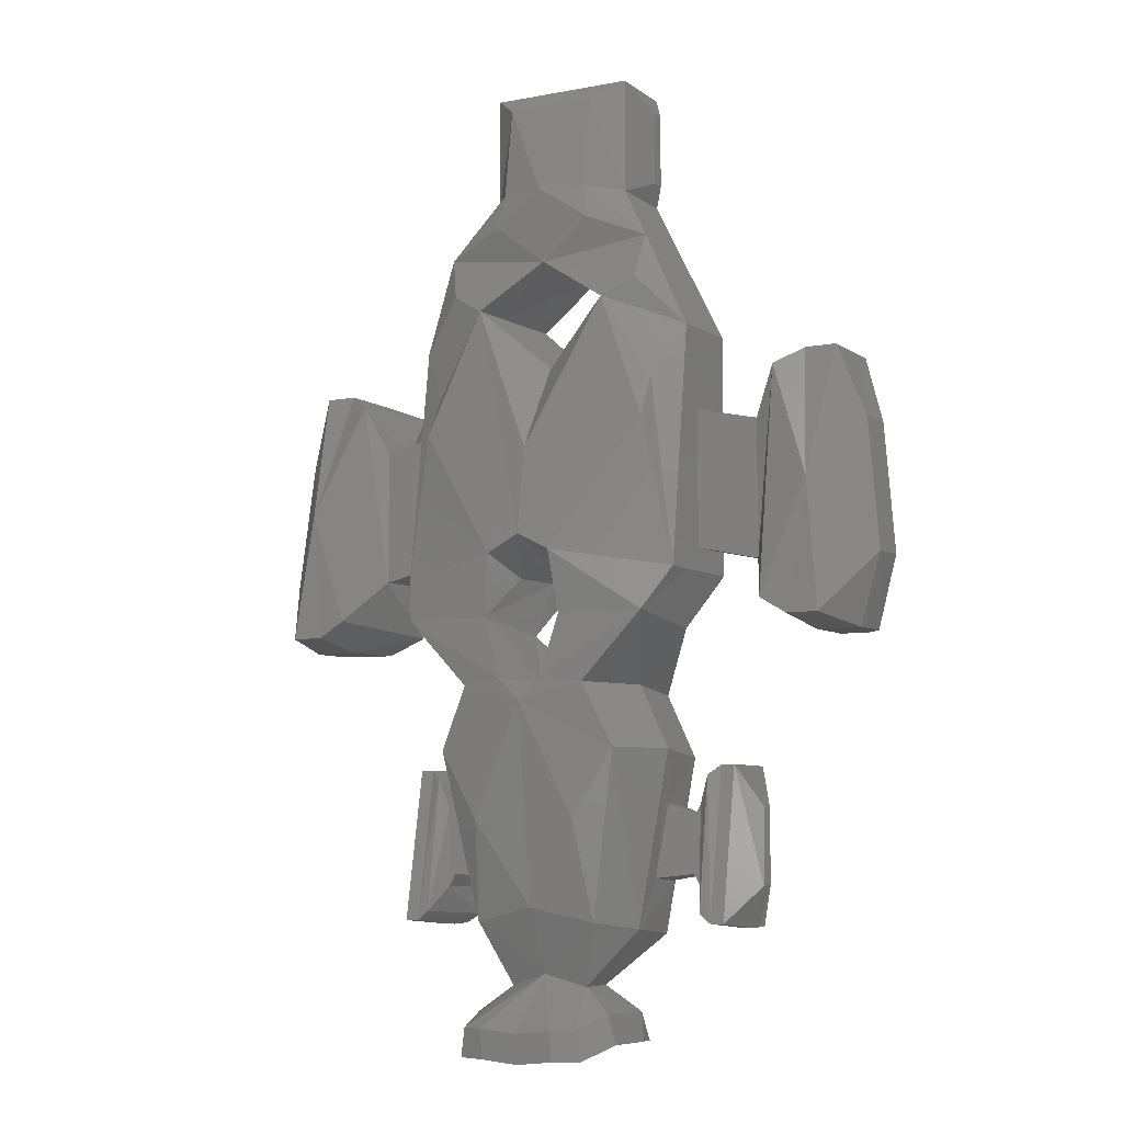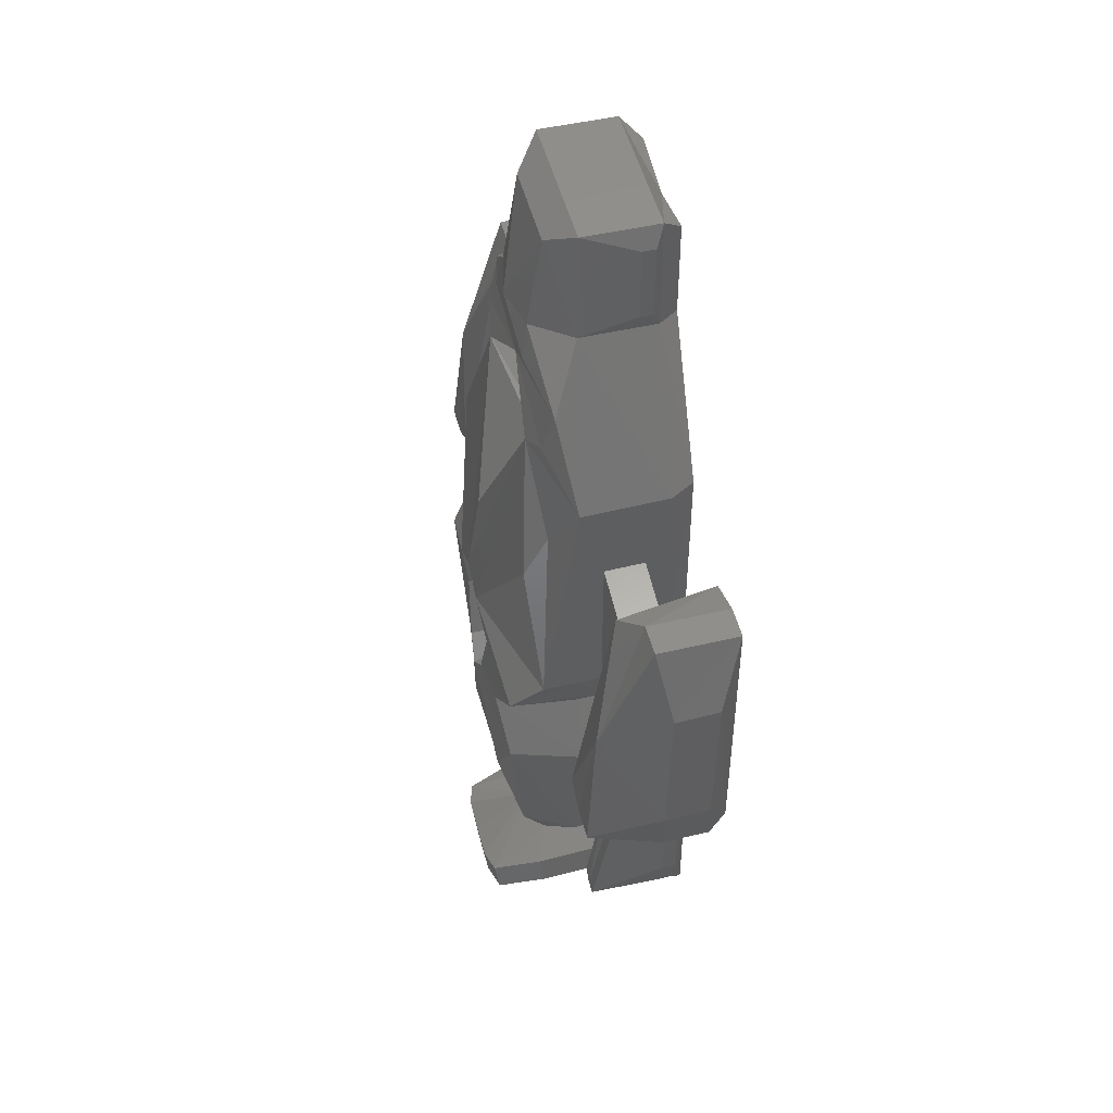
<metadata>
{"format":"stl","ext":"stl","renderer":"f3d","projection":"perspective","resolution":1024,"background":"white","views":[{"elev":-7.5,"azim":28.1,"up":"+Y"},{"elev":49.4,"azim":75.8,"up":"+Y"}]}
</metadata>
<code>
# stl→obj: 408 verts, 820 faces
v -11.93 2.427 2.507
v -12.43 -2.508 2.781
v -10.42 0.09322 4.771
v -10.96 -4.824 5.18
v -11.59 -5.182 2.555
v -11.6 -5.139 0.8088
v -12.43 -2.429 1.138
v -11.93 2.506 0.8641
v -10.96 5.109 2.994
v -10.96 5.146 0
v -9.766 5.109 2.994
v -8.767 4.475 3.717
v -8.767 -4.219 5.18
v -9.766 -4.824 5.18
v -9.911 -5.182 2.555
v -10.82 -5.139 0.738
v -9.911 -5.139 0.738
v -10.96 -5.111 0
v -9.766 5.146 0
v -9.766 -5.111 0
v -8.239 4.555 0
v -8.239 -4.477 0
v -7.917 -2.547 3.238
v -7.917 2.668 1.738
v -7.917 2.622 3.238
v -7.917 -2.501 1.738
v -5.541 -2.017 3.238
v -5.541 3.153 3.238
v -5.541 -1.971 1.738
v -5.541 3.199 1.738
v -5.541 -2.916 4.225
v -5.541 -2.916 5.427
v -5.541 -2.824 0.9888
v -5.541 6.222 4.134
v -5.541 6.315 0.8975
v -4.787 -4.919 2.714
v -5.053 -2.781 0
v -5.053 6.358 0
v -2.735 11.82 3.53
v -2.735 11.82 0.738
v -3.814 8.066 5.038
v -2.583 7.356 5.304
v -4.482 4.154 4.984
v -4.139 9.643 4.638
v -4.494 2.563 5.876
v -1.246 -2.231 6.967
v -4.787 -4.555 6.539
v -2.471 -7.274 0
v -1.537 -4.919 2.714
v -1.246 -2.781 0
v -3.063 -7.223 0.6872
v -3.75 2.701 0
v -4.214 3.118 0
v -3.157 5.492 0
v -2.248 11.82 0
v -0.75 14.3 0
v -2.248 15.45 0
v 0 14.95 0
v 1.004 14.11 0
v 2.248 15.45 0
v 0 9.654 0
v 2.248 11.82 0
v 2.583 7.558 0
v 5.053 6.358 0
v 4.37 3.39 0
v 5.053 -2.781 0
v -4.467 4.312 0
v -1.467 -0.3119 0
v -1.996 2.885 0
v -4.467 3.688 0
v -3.157 2.508 0
v -2.583 7.558 0
v -1.467 13.31 0
v -2.536 2.573 0
v -2.536 5.427 0
v 0 5.206 0
v -1.5 4 0
v -1.63 4.61 0
v -1.214 0.8817 0
v 0.4635 11.57 0
v -0.1568 11.51 0
v -3.75 5.299 0
v -4.214 4.882 0
v -1.467 12.69 0
v -0.1568 1.492 0
v 0.4635 1.427 0
v -0.75 1.299 0
v 1.004 11.89 0
v 1.37 12.39 0
v 3.464 5.427 0
v 1.37 13.61 0
v 1.5 13 0
v -1.214 12.12 0
v -0.75 11.7 0
v 0.4635 -1.427 0
v 0 -2.145 0
v -0.1568 -1.492 0
v 1.246 -2.781 0
v 3.464 2.573 0
v 1.37 -0.6101 0
v 1.5 0 0
v 1.004 -1.115 0
v 1.37 0.6101 0
v 2.843 2.508 0
v 4.004 5.115 0
v 2.25 2.701 0
v -0.75 -1.299 0
v -1.996 5.115 0
v -1.467 0.3119 0
v -1.63 3.39 0
v -1.214 -0.8817 0
v -0.1568 14.49 0
v 0.4635 14.43 0
v -1.214 13.88 0
v 1.786 3.118 0
v 1.004 1.115 0
v 1.533 3.688 0
v 1.533 4.312 0
v 4.004 2.885 0
v 4.37 4.61 0
v 4.5 4 0
v 2.843 5.492 0
v 1.786 4.882 0
v 2.25 5.299 0
v -3.047 12.57 1.038
v -3.047 12.57 1.538
v -3.047 15.39 1.538
v -2.735 16.15 3.53
v -1.676 15.33 4.445
v -1.676 11.82 4.977
v -2.735 16.15 0.738
v -3.047 15.39 1.038
v 0 9.042 4.99
v -2.583 7.423 3.421
v 0 5.07 4.062
v 0 5.004 4.41
v 0 1.712 6.48
v 0 -1.579 6.967
v -1.909 10.53 5.19
v -1.246 -2.916 4.396
v -1.537 -4.555 6.683
v -0.8282 -6.868 6.8
v -2.411 -7.042 6.586
v -3.297 -7.005 3.528
v -3.577 -9.636 0
v -2.421 -16.16 0
v -0.3243 -7.024 0
v 0 -7.708 0
v 0.3243 -7.024 0
v 2.471 -7.274 0
v 3.577 -9.636 0
v 0 -15.66 0
v 2.421 -16.16 0
v -0.4343 -6.921 1.327
v -0.6684 -6.704 3.822
v -1.246 -2.824 1.872
v 0 -2.188 2.049
v -4.168 -9.584 0.6797
v 1.246 -2.824 1.872
v 1.537 -4.919 2.714
v 4.787 -4.919 2.714
v 5.541 -2.824 0.9888
v 5.541 6.315 0.8975
v 2.735 11.82 0.738
v 2.735 16.15 0.738
v -4.214 4.882 4
v -4.467 4.312 4
v -4.467 3.688 4
v -3.75 5.299 4
v -3.157 5.492 4
v -2.536 5.427 4
v -1.996 5.115 4
v -1.63 4.61 4
v -1.5 4 4
v -1.63 3.39 4
v -1.996 2.885 4
v -2.536 2.573 4
v -3.157 2.508 4
v -3.75 2.701 4
v -4.214 3.118 4
v -2.583 7.515 0.8975
v 2.583 7.423 3.421
v 2.583 7.515 0.8975
v 0 5.162 1.538
v -1.214 0.8817 4
v -1.467 0.3119 4
v -1.467 -0.3119 4
v -0.75 1.299 4
v -0.1568 1.492 4
v 0.4635 1.427 4
v 1.004 1.115 4
v 1.37 0.6101 4
v 1.5 0 4
v 1.37 -0.6101 4
v 1.004 -1.115 4
v 0.4635 -1.427 4
v -0.1568 -1.492 4
v -0.75 -1.299 4
v -1.214 -0.8817 4
v -1.467 13.31 3.5
v -1.467 12.69 3.5
v -1.214 13.88 3.5
v -0.75 14.3 3.5
v -0.1568 14.49 3.5
v 0.4635 14.43 3.5
v 1.004 14.11 3.5
v 1.37 13.61 3.5
v 1.5 13 3.5
v 1.37 12.39 3.5
v 1.004 11.89 3.5
v 0.4635 11.57 3.5
v -0.1568 11.51 3.5
v -0.75 11.7 3.5
v -1.214 12.12 3.5
v 1.786 4.882 4
v 1.533 4.312 4
v 1.533 3.688 4
v 2.25 5.299 4
v 2.843 5.492 4
v 3.464 5.427 4
v 4.004 5.115 4
v 4.37 4.61 4
v 4.5 4 4
v 4.37 3.39 4
v 4.004 2.885 4
v 3.464 2.573 4
v 2.843 2.508 4
v 2.25 2.701 4
v 1.786 3.118 4
v 2.735 16.15 3.53
v 1.676 15.33 4.445
v 0 11.82 5.373
v 1.909 10.53 5.19
v 4.139 9.643 4.638
v 3.814 8.066 5.038
v 2.583 7.356 5.304
v 0 -2.281 4.573
v 1.246 -2.231 6.967
v 1.246 -2.916 4.396
v 0 -7.661 6.899
v -3.517 -9.391 6.291
v -4.402 -9.366 3.52
v -3.012 -16.11 0.8094
v -1.341 -17.96 2.571
v 0 -17.5 2.937
v 1.341 -17.96 2.571
v 3.012 -16.11 0.8094
v 4.168 -9.584 0.6797
v 3.063 -7.223 0.6872
v 0.4343 -6.921 1.327
v 0 -7.49 4.028
v -4.015 -11.32 2.738
v -3.917 -11.42 1.038
v 1.537 -4.555 6.683
v 0.6684 -6.704 3.822
v 4.787 -4.555 6.539
v 5.541 -2.916 4.225
v 5.541 -2.916 5.427
v 5.541 -1.971 1.738
v 5.541 -2.017 3.238
v 5.541 3.153 3.238
v 5.541 3.199 1.738
v 5.541 6.222 4.134
v 2.735 11.82 3.53
v 3.047 12.57 1.038
v 3.047 12.57 1.538
v 3.047 15.39 1.038
v 3.047 15.39 1.538
v 1.676 11.82 4.977
v 4.482 4.154 4.984
v 4.494 2.563 5.876
v -1.988 -11.94 6.499
v 0.8282 -6.868 6.8
v 2.411 -7.042 6.586
v 3.517 -9.391 6.291
v 1.988 -11.94 6.499
v 0 -15.1 5.971
v -2.369 -15.63 5.549
v -3.247 -15.9 3.65
v -3.498 -14.06 2.738
v -3.399 -14.15 1.038
v -1.222 -18.96 1.33
v -1.134 -18.98 1.64
v -1.512 -17.96 4.447
v -2.508 -18.93 1.953
v 0 -19.12 1.64
v 1.134 -18.98 1.64
v 1.222 -18.96 1.33
v 2.508 -18.93 1.953
v 1.512 -17.96 4.447
v 3.247 -15.9 3.65
v 3.917 -11.42 1.038
v 3.399 -14.15 1.038
v 4.015 -11.32 2.738
v 4.402 -9.366 3.52
v 3.297 -7.005 3.528
v -5.317 -11.4 2.738
v -5.317 -14.41 2.738
v -5.037 -13.91 2.738
v -5.037 -11.9 2.738
v -5.037 -11.88 1.038
v -5.317 -14.39 1.038
v -5.317 -11.37 1.038
v -5.037 -13.89 1.038
v 7.917 -2.501 1.738
v 7.917 2.668 1.738
v 7.917 2.622 3.238
v 7.917 -2.547 3.238
v 2.369 -15.63 5.549
v 0 -17.5 4.813
v -2.452 -20.03 1.165
v -1.154 -20.07 1.521
v 0 -20.21 1.521
v -2.197 -19.36 6.836
v -2.647 -18.88 4.961
v -2.756 -20 2.288
v 1.154 -20.07 1.521
v 2.452 -20.03 1.165
v 2.756 -20 2.288
v 2.647 -18.88 4.961
v 2.197 -19.36 6.836
v 3.498 -14.06 2.738
v 5.037 -13.89 1.038
v 5.037 -11.88 1.038
v 5.317 -11.37 1.038
v 5.317 -14.39 1.038
v 5.037 -13.91 2.738
v 5.317 -14.41 2.738
v 5.037 -11.9 2.738
v 5.317 -11.4 2.738
v -5.689 -10.32 2.919
v -5.689 -15.32 3.721
v -5.464 -15.47 0
v -5.464 -10.27 0
v 8.239 -4.477 0
v 8.239 4.555 0
v 8.767 4.475 3.717
v 8.767 -4.219 5.18
v -1.395 -19.37 7.078
v 0 -19.5 7.078
v 1.395 -19.37 7.078
v -1.208 -20.06 2.7
v 0 -20.2 2.7
v -2.421 -20.44 6.671
v -2.871 -19.96 4.796
v 1.208 -20.06 2.7
v 2.871 -19.96 4.796
v 2.421 -20.44 6.671
v 5.464 -15.47 0
v 5.464 -10.27 0
v 5.689 -10.32 2.919
v 5.689 -15.32 3.721
v -6.116 -15.67 3.721
v -6.116 -9.95 2.639
v -6.627 -15.84 0
v -6.627 -9.929 0
v -6.116 -15.84 0
v -6.116 -9.929 0
v -6.178 -15.85 0.3504
v -6.178 -15.88 0.8308
v 9.911 -5.182 2.555
v 9.911 -5.139 0.738
v 9.766 -5.111 0
v 9.766 5.146 0
v 10.96 5.146 0
v 10.96 -5.111 0
v 9.766 5.109 2.994
v 10.42 0.09322 4.771
v 9.766 -4.824 5.18
v 1.415 -20.46 6.96
v 0 -20.6 6.96
v -1.415 -20.46 6.96
v 0 -20.16 5.209
v -1.324 -20.02 5.209
v 1.324 -20.02 5.209
v 6.116 -15.67 3.721
v 6.178 -15.88 0.8308
v 6.178 -15.85 0.3504
v 6.116 -15.84 0
v 6.116 -9.929 0
v 6.627 -9.929 0
v 6.627 -15.84 0
v 6.116 -9.95 2.639
v -6.627 -15.67 3.721
v -6.565 -15.88 0.8308
v -6.627 -9.95 2.639
v -6.565 -15.85 0.3504
v -7.038 -14.29 0.3557
v -7.038 -11.45 0.3557
v -7.038 -11.49 0.8267
v 10.96 -4.824 5.18
v 11.59 -5.182 2.555
v 10.82 -5.139 0.738
v 11.6 -5.139 0.8088
v 12.43 -2.429 1.138
v 11.93 2.506 0.8641
v 11.93 2.427 2.507
v 10.96 5.109 2.994
v 12.43 -2.508 2.781
v 6.627 -15.67 3.721
v 6.627 -9.95 2.639
v 6.565 -15.88 0.8308
v 6.565 -15.85 0.3504
v 7.038 -14.29 0.3557
v 7.038 -11.45 0.3557
v 7.038 -11.49 0.8267
v -7.038 -14.34 0.9813
v 7.038 -14.34 0.9813
f 1 2 3
f 3 2 4
f 4 2 5
f 5 2 6
f 6 2 7
f 7 2 8
f 8 2 1
f 9 1 3
f 8 1 10
f 10 1 9
f 11 3 12
f 12 3 13
f 13 3 14
f 3 4 14
f 11 9 3
f 4 5 15
f 14 4 15
f 15 5 16
f 17 15 16
f 5 6 16
f 6 7 18
f 16 6 18
f 18 7 8
f 18 8 10
f 9 11 10
f 10 11 19
f 18 10 20
f 20 10 19
f 20 19 21
f 20 21 22
f 19 11 21
f 21 11 12
f 12 13 23
f 21 12 24
f 24 12 25
f 25 12 23
f 23 13 22
f 13 15 22
f 14 15 13
f 22 15 17
f 22 17 20
f 16 18 20
f 17 16 20
f 26 22 21
f 24 26 21
f 23 22 26
f 25 23 27
f 28 25 27
f 27 23 26
f 26 24 29
f 29 24 30
f 24 25 30
f 30 25 28
f 27 26 29
f 31 32 33
f 27 32 34
f 30 34 35
f 33 32 27
f 28 27 34
f 33 27 29
f 28 34 30
f 33 30 35
f 30 33 29
f 36 31 33
f 36 33 37
f 37 33 38
f 38 33 35
f 35 34 39
f 38 35 40
f 40 35 39
f 41 34 42
f 42 34 43
f 34 32 43
f 39 34 44
f 44 34 41
f 45 32 46
f 46 32 47
f 32 31 47
f 43 32 45
f 47 31 36
f 48 36 49
f 36 37 50
f 49 36 50
f 47 36 51
f 51 36 48
f 52 50 53
f 54 38 55
f 56 57 58
f 59 58 60
f 61 62 63
f 63 62 64
f 65 64 66
f 37 38 67
f 68 50 69
f 37 67 70
f 37 70 53
f 37 53 50
f 71 50 52
f 72 55 73
f 50 71 74
f 54 72 75
f 50 74 69
f 76 77 78
f 76 79 77
f 80 61 81
f 54 55 72
f 82 38 54
f 55 57 73
f 83 38 82
f 72 73 84
f 85 63 86
f 79 76 87
f 61 88 89
f 90 63 64
f 91 60 92
f 72 84 93
f 72 93 94
f 89 60 62
f 95 96 97
f 50 97 96
f 96 95 98
f 99 100 101
f 95 102 98
f 103 104 101
f 102 100 98
f 90 64 105
f 104 103 106
f 61 89 62
f 97 50 107
f 76 78 108
f 76 108 75
f 76 75 72
f 88 61 80
f 109 110 77
f 109 77 79
f 107 50 111
f 89 92 60
f 112 58 113
f 113 58 59
f 91 59 60
f 56 58 112
f 114 57 56
f 115 116 117
f 73 57 114
f 86 63 118
f 86 118 116
f 118 117 116
f 106 116 115
f 99 101 104
f 116 106 103
f 119 98 99
f 100 99 98
f 105 64 120
f 98 119 66
f 121 64 65
f 119 65 66
f 120 64 121
f 122 63 90
f 123 63 124
f 124 63 122
f 118 63 123
f 67 38 83
f 111 50 68
f 110 109 68
f 110 68 69
f 72 94 81
f 72 81 61
f 63 85 76
f 87 76 85
f 55 38 40
f 125 40 126
f 126 40 39
f 126 39 127
f 127 39 128
f 128 39 129
f 129 39 130
f 39 44 130
f 40 131 55
f 55 131 57
f 125 132 40
f 40 132 131
f 133 41 42
f 133 44 41
f 133 42 134
f 134 42 135
f 135 42 136
f 136 42 137
f 137 42 138
f 138 42 46
f 42 45 46
f 43 45 42
f 130 44 139
f 139 44 133
f 46 140 138
f 46 141 140
f 46 47 141
f 141 47 142
f 142 47 143
f 143 47 144
f 144 47 51
f 145 48 146
f 146 48 147
f 146 147 148
f 146 148 149
f 146 149 150
f 146 150 151
f 152 151 153
f 146 151 152
f 147 48 49
f 48 145 51
f 147 49 154
f 154 49 155
f 155 49 141
f 141 49 156
f 156 49 50
f 157 156 50
f 157 50 96
f 51 158 144
f 145 158 51
f 98 157 96
f 159 157 98
f 160 159 98
f 160 98 66
f 161 160 66
f 162 66 64
f 162 161 66
f 162 64 163
f 64 164 163
f 64 62 164
f 164 62 60
f 165 164 60
f 60 58 165
f 57 131 58
f 58 131 165
f 83 166 167
f 67 83 167
f 67 167 168
f 70 67 168
f 82 169 166
f 83 82 166
f 54 170 169
f 82 54 169
f 75 171 170
f 54 75 170
f 108 172 171
f 75 108 171
f 173 172 78
f 78 172 108
f 174 173 77
f 77 173 78
f 174 77 175
f 175 77 110
f 175 110 176
f 176 110 69
f 176 69 177
f 177 69 74
f 177 74 178
f 178 74 71
f 178 71 179
f 179 71 52
f 179 52 180
f 180 52 53
f 168 180 53
f 70 168 53
f 72 181 76
f 61 181 72
f 61 134 181
f 133 134 61
f 182 133 61
f 182 61 183
f 183 61 63
f 63 76 183
f 76 184 183
f 76 181 184
f 79 185 186
f 109 79 186
f 109 186 187
f 68 109 187
f 87 188 185
f 79 87 185
f 85 189 188
f 87 85 188
f 86 190 189
f 85 86 189
f 116 191 190
f 86 116 190
f 192 191 103
f 103 191 116
f 193 192 101
f 101 192 103
f 193 101 194
f 194 101 100
f 194 100 195
f 195 100 102
f 195 102 196
f 196 102 95
f 196 95 197
f 197 95 97
f 197 97 198
f 198 97 107
f 198 107 199
f 199 107 111
f 187 199 111
f 68 187 111
f 73 200 201
f 84 73 201
f 114 202 200
f 73 114 200
f 56 203 202
f 114 56 202
f 112 204 203
f 56 112 203
f 113 205 204
f 112 113 204
f 59 206 205
f 113 59 205
f 207 206 91
f 91 206 59
f 208 207 92
f 92 207 91
f 208 92 209
f 209 92 89
f 209 89 210
f 210 89 88
f 210 88 211
f 211 88 80
f 211 80 212
f 212 80 81
f 212 81 213
f 213 81 94
f 213 94 214
f 214 94 93
f 201 214 93
f 84 201 93
f 123 215 216
f 118 123 216
f 118 216 217
f 117 118 217
f 124 218 215
f 123 124 215
f 122 219 218
f 124 122 218
f 90 220 219
f 122 90 219
f 105 221 220
f 90 105 220
f 222 221 120
f 120 221 105
f 223 222 121
f 121 222 120
f 223 121 224
f 224 121 65
f 224 65 225
f 225 65 119
f 225 119 226
f 226 119 99
f 226 99 227
f 227 99 104
f 227 104 228
f 228 104 106
f 228 106 229
f 229 106 115
f 217 229 115
f 117 217 115
f 125 126 132
f 132 126 127
f 132 127 131
f 131 127 128
f 131 128 165
f 165 128 230
f 128 129 230
f 230 129 231
f 231 129 232
f 129 130 232
f 130 139 232
f 232 139 133
f 232 133 233
f 233 133 234
f 234 133 235
f 235 133 236
f 236 133 182
f 181 134 184
f 184 134 135
f 184 135 182
f 182 135 236
f 135 136 236
f 136 137 236
f 137 138 236
f 138 140 237
f 236 138 238
f 238 138 239
f 138 237 239
f 237 140 156
f 140 141 156
f 155 141 142
f 155 142 240
f 142 143 240
f 143 241 240
f 143 242 241
f 144 242 143
f 158 242 144
f 146 158 145
f 243 158 146
f 244 243 146
f 244 146 152
f 245 244 152
f 246 245 152
f 246 152 153
f 247 246 153
f 247 153 248
f 248 153 151
f 151 249 248
f 151 150 249
f 249 150 161
f 150 160 161
f 150 149 160
f 149 148 250
f 160 149 250
f 148 154 251
f 147 154 148
f 250 148 251
f 154 155 251
f 251 155 240
f 237 156 157
f 159 237 157
f 252 242 158
f 252 158 253
f 253 158 243
f 239 237 159
f 254 239 159
f 254 159 160
f 160 255 254
f 160 250 255
f 256 249 161
f 256 161 257
f 257 161 162
f 258 257 162
f 259 258 162
f 163 259 162
f 260 258 259
f 261 262 163
f 263 261 163
f 263 258 261
f 163 262 259
f 260 261 258
f 163 164 264
f 163 264 263
f 264 164 265
f 266 264 265
f 164 165 265
f 265 165 267
f 267 165 230
f 268 267 230
f 166 169 167
f 167 169 170
f 167 170 171
f 167 171 172
f 167 172 173
f 167 173 174
f 167 174 175
f 167 175 176
f 167 176 177
f 167 177 178
f 167 178 179
f 167 179 180
f 167 180 168
f 183 184 182
f 185 188 186
f 186 188 189
f 186 189 190
f 186 190 191
f 186 191 192
f 186 192 193
f 186 193 194
f 186 194 195
f 186 195 196
f 186 196 197
f 186 197 198
f 186 198 199
f 186 199 187
f 202 203 200
f 200 203 204
f 200 204 205
f 200 205 206
f 200 206 207
f 200 207 208
f 200 208 209
f 200 209 210
f 200 210 211
f 200 211 212
f 200 212 213
f 200 213 214
f 200 214 201
f 215 218 216
f 216 218 219
f 216 219 220
f 216 220 221
f 216 221 222
f 216 222 223
f 216 223 224
f 216 224 225
f 216 225 226
f 216 226 227
f 216 227 228
f 216 228 229
f 216 229 217
f 230 264 266
f 268 230 266
f 230 231 264
f 231 269 264
f 231 232 269
f 269 232 233
f 234 269 233
f 264 269 234
f 263 264 234
f 234 235 263
f 235 236 263
f 263 236 270
f 270 236 271
f 236 238 271
f 271 238 258
f 258 238 256
f 256 238 254
f 238 239 254
f 240 241 272
f 251 240 255
f 255 240 273
f 273 240 274
f 274 240 275
f 275 240 276
f 240 277 276
f 240 272 277
f 272 241 278
f 278 241 279
f 241 242 279
f 279 242 280
f 280 242 252
f 281 253 243
f 279 281 243
f 244 279 243
f 282 244 283
f 283 244 245
f 284 279 244
f 244 285 284
f 282 285 244
f 286 283 245
f 287 286 245
f 287 245 246
f 288 287 246
f 289 288 246
f 289 246 290
f 290 246 291
f 291 246 247
f 292 247 248
f 291 247 293
f 293 247 292
f 294 292 248
f 295 294 248
f 248 296 295
f 248 249 296
f 296 249 256
f 250 251 255
f 297 298 299
f 300 297 299
f 280 300 299
f 252 300 280
f 301 300 252
f 253 301 252
f 302 303 304
f 304 303 301
f 304 301 253
f 304 253 281
f 254 273 256
f 254 255 273
f 258 256 257
f 256 274 296
f 256 273 274
f 258 270 271
f 263 270 258
f 259 262 305
f 305 262 306
f 305 260 259
f 306 262 307
f 262 261 307
f 261 260 308
f 307 261 308
f 308 260 305
f 266 265 267
f 268 266 267
f 272 278 277
f 296 274 295
f 295 274 275
f 275 291 295
f 275 309 291
f 275 276 309
f 276 277 309
f 277 310 309
f 277 278 310
f 310 278 284
f 278 279 284
f 279 280 281
f 280 299 281
f 281 299 304
f 311 285 282
f 283 311 282
f 312 311 283
f 313 312 283
f 313 283 286
f 284 314 310
f 284 315 314
f 285 315 284
f 285 316 315
f 311 316 285
f 287 313 286
f 317 313 287
f 317 287 318
f 318 287 288
f 318 288 289
f 319 289 320
f 289 290 320
f 319 318 289
f 309 310 290
f 309 290 291
f 320 290 321
f 290 310 321
f 322 291 293
f 295 291 322
f 293 292 323
f 323 292 324
f 323 324 325
f 323 325 326
f 324 292 294
f 322 293 327
f 327 293 323
f 294 322 327
f 328 294 327
f 328 329 294
f 328 330 329
f 295 322 294
f 324 294 329
f 331 332 297
f 303 331 297
f 303 297 301
f 301 297 300
f 297 332 298
f 299 302 304
f 299 298 302
f 298 332 333
f 298 333 302
f 302 333 334
f 303 302 334
f 334 331 303
f 335 308 305
f 305 306 335
f 335 306 336
f 336 306 337
f 306 307 337
f 307 308 337
f 337 308 338
f 338 308 335
f 310 339 340
f 310 314 339
f 321 310 341
f 310 340 341
f 312 316 311
f 342 316 312
f 343 342 312
f 343 312 313
f 343 313 317
f 314 344 339
f 314 345 344
f 315 345 314
f 316 345 315
f 342 345 316
f 346 343 317
f 346 317 319
f 319 317 318
f 347 346 319
f 319 320 347
f 320 321 347
f 347 321 348
f 321 341 348
f 326 327 323
f 349 328 326
f 326 325 349
f 349 325 350
f 328 327 326
f 350 325 351
f 325 330 351
f 325 324 330
f 324 329 330
f 351 330 352
f 330 328 352
f 352 328 349
f 331 353 332
f 354 353 331
f 334 354 331
f 332 353 333
f 355 356 357
f 357 356 358
f 357 358 334
f 357 334 333
f 333 359 357
f 333 360 359
f 353 360 333
f 358 354 334
f 338 335 361
f 361 335 362
f 362 335 363
f 335 336 363
f 363 336 364
f 363 364 365
f 363 365 366
f 364 336 367
f 367 336 337
f 367 337 368
f 337 338 368
f 368 338 369
f 369 338 361
f 341 340 370
f 340 371 370
f 340 372 371
f 339 372 340
f 339 344 372
f 348 341 370
f 373 374 342
f 373 342 343
f 374 345 342
f 373 343 346
f 372 344 374
f 344 345 374
f 375 373 346
f 375 346 347
f 348 375 347
f 370 375 348
f 352 349 376
f 376 349 377
f 377 349 378
f 378 349 379
f 349 350 379
f 379 350 380
f 379 380 381
f 379 381 382
f 380 350 383
f 383 350 351
f 383 351 376
f 351 352 376
f 353 384 385
f 360 353 385
f 386 384 353
f 354 386 353
f 386 354 356
f 356 354 358
f 387 355 357
f 359 387 357
f 388 389 355
f 355 389 356
f 356 390 386
f 389 390 356
f 387 388 355
f 360 385 387
f 359 360 387
f 391 369 361
f 392 391 361
f 392 361 362
f 393 392 362
f 362 363 366
f 393 362 366
f 394 366 395
f 395 366 396
f 396 366 365
f 394 393 366
f 396 365 397
f 365 398 397
f 367 398 364
f 364 398 365
f 398 367 368
f 398 368 397
f 397 368 399
f 399 368 391
f 368 369 391
f 370 371 375
f 371 374 373
f 371 372 374
f 375 371 373
f 383 376 400
f 401 383 400
f 400 376 377
f 402 400 377
f 402 377 378
f 403 402 378
f 378 379 382
f 403 378 382
f 382 381 404
f 404 381 405
f 404 403 382
f 405 381 406
f 381 401 406
f 383 401 380
f 380 401 381
f 385 407 387
f 384 407 385
f 386 407 384
f 390 407 386
f 387 407 388
f 407 390 388
f 388 390 389
f 399 391 392
f 399 392 394
f 392 393 394
f 399 394 395
f 395 396 399
f 396 397 399
f 406 401 408
f 401 400 408
f 400 402 408
f 408 402 403
f 408 403 404
f 406 408 404
f 405 406 404

</code>
